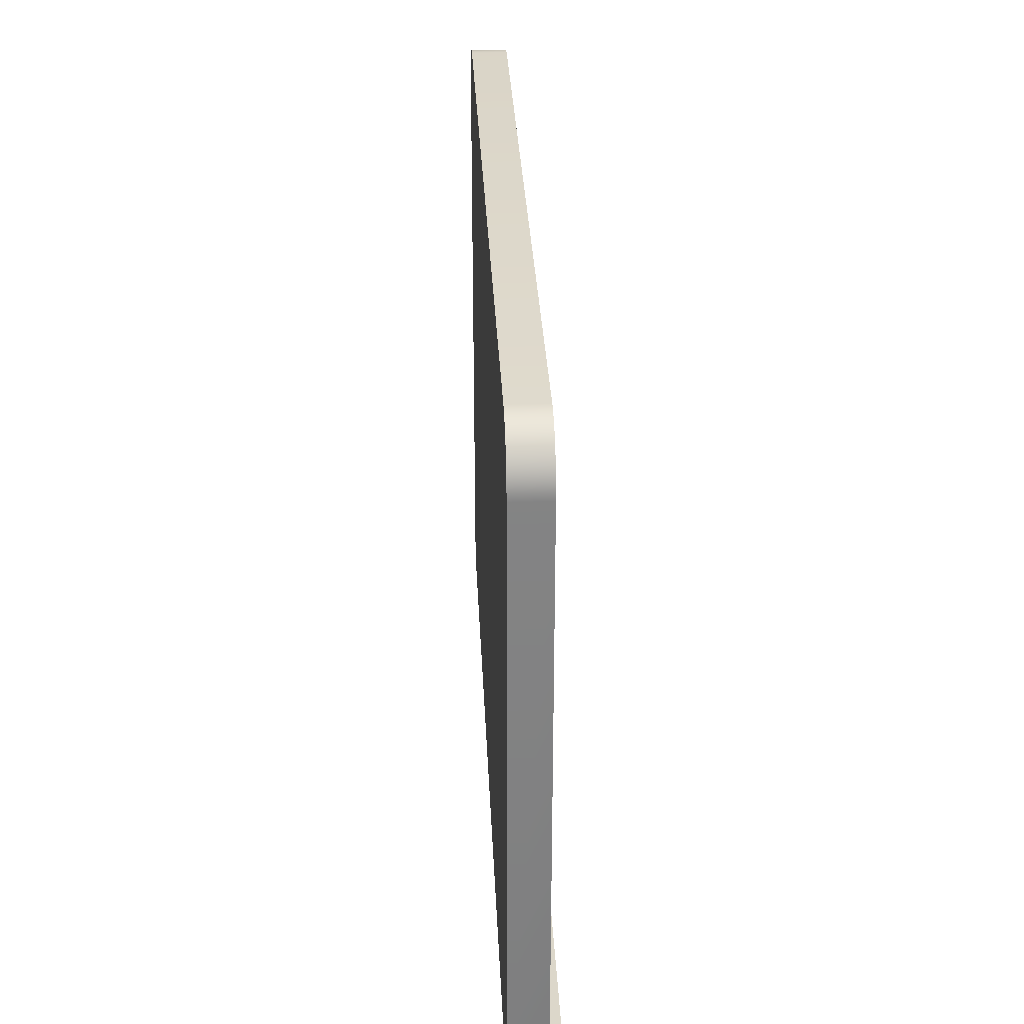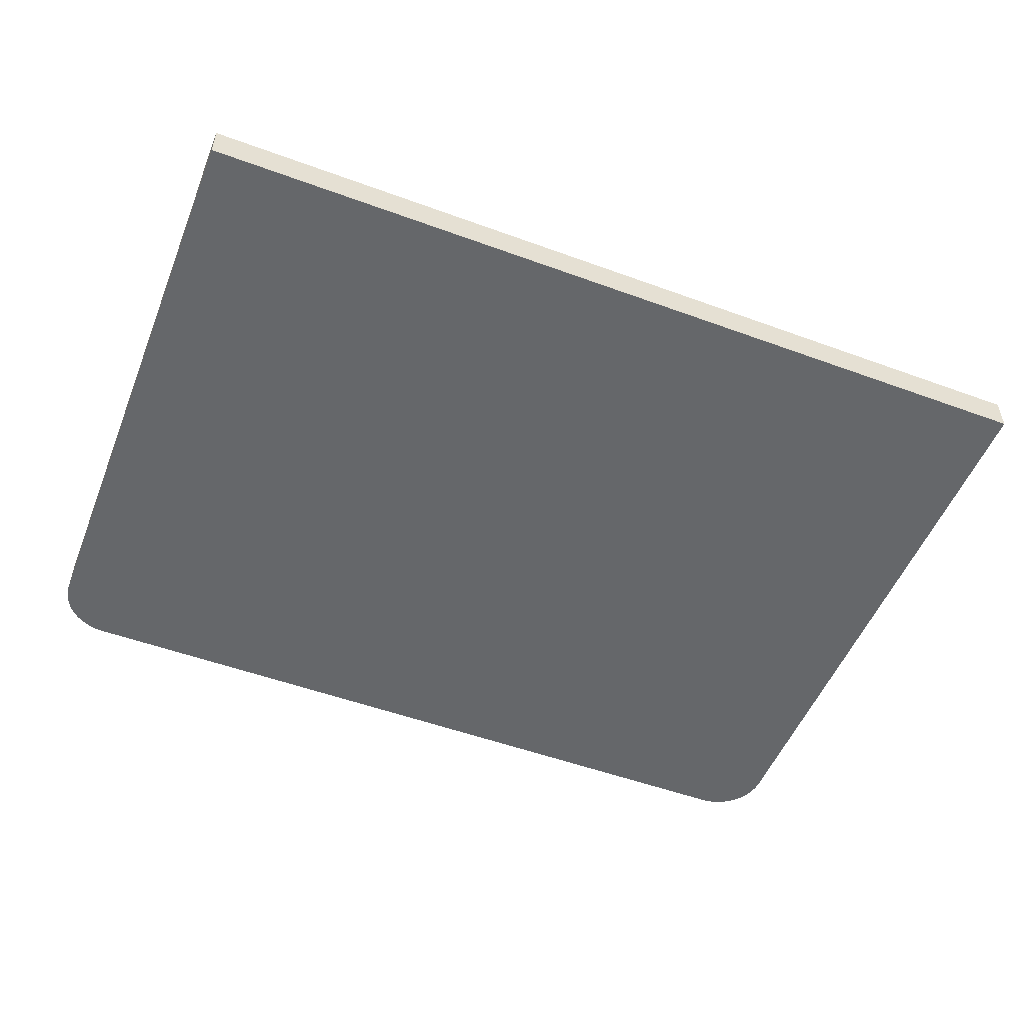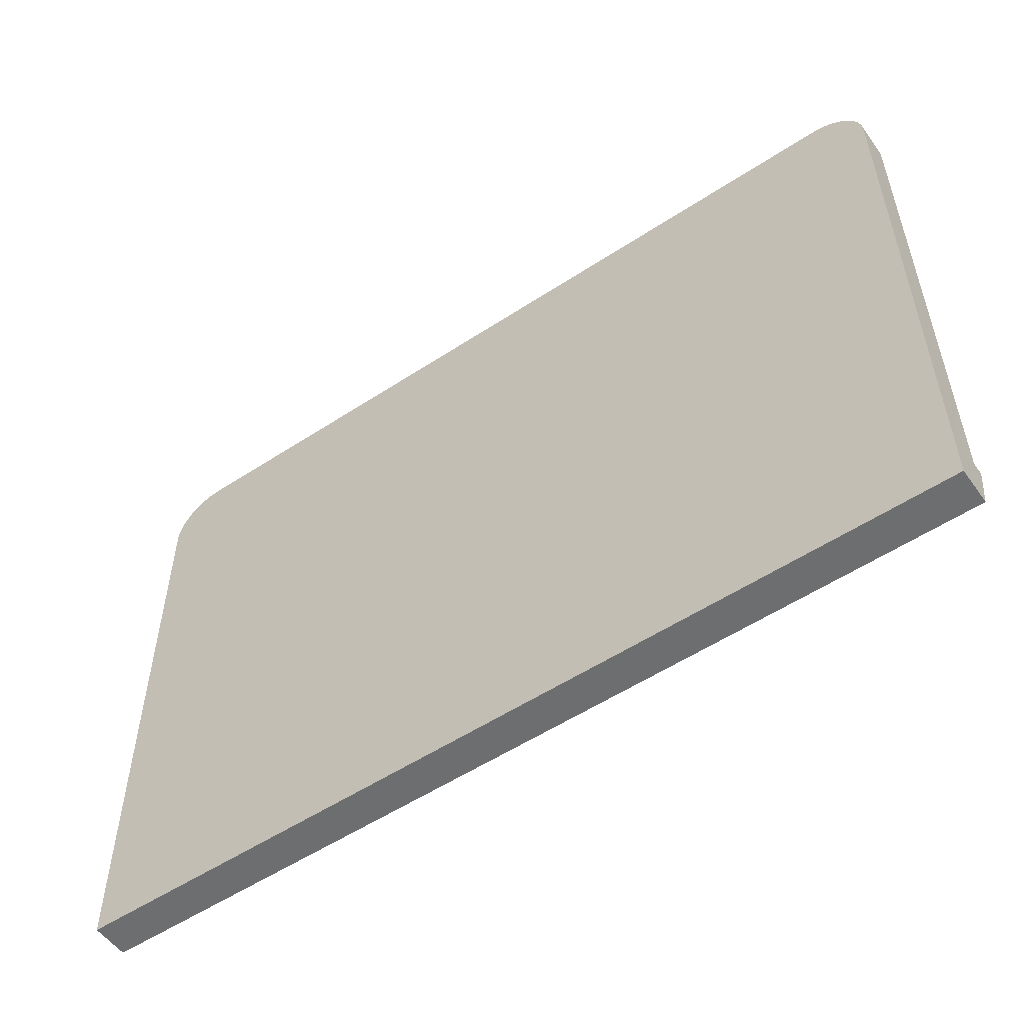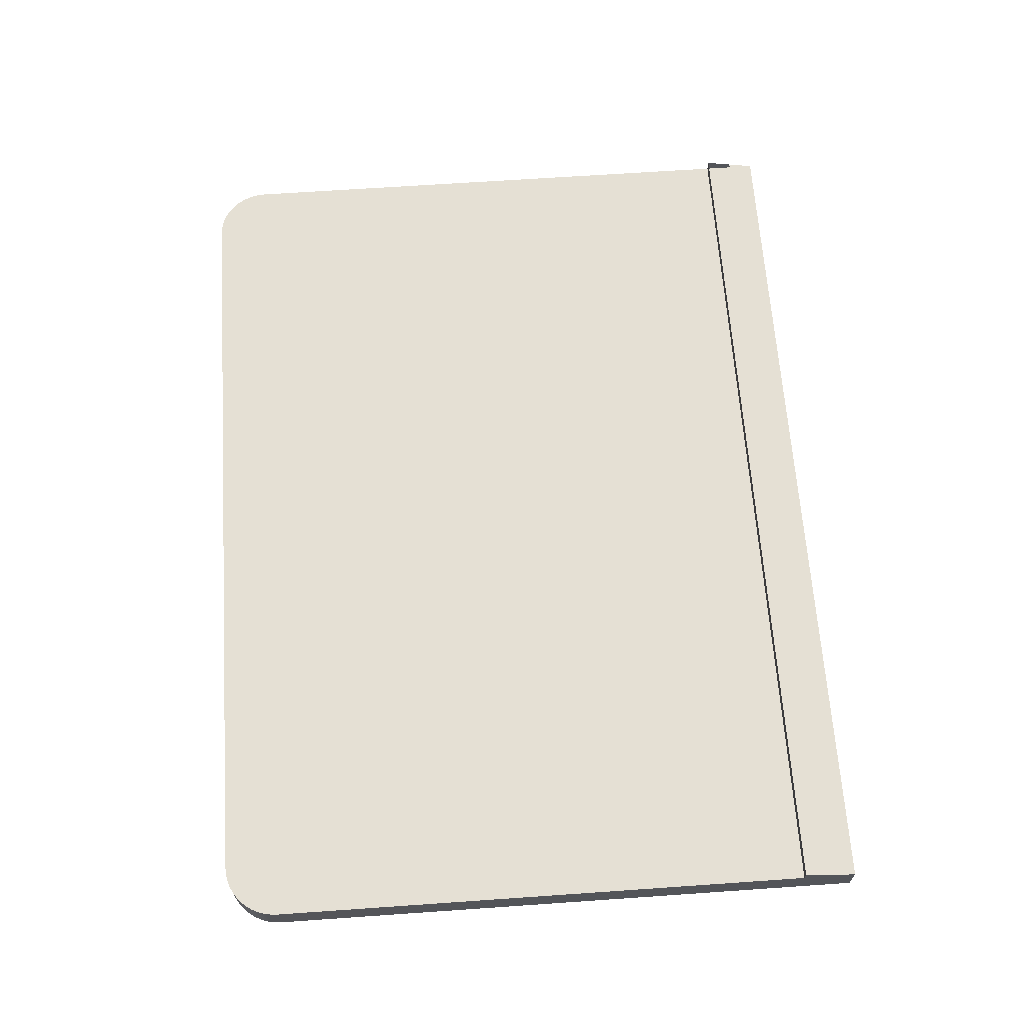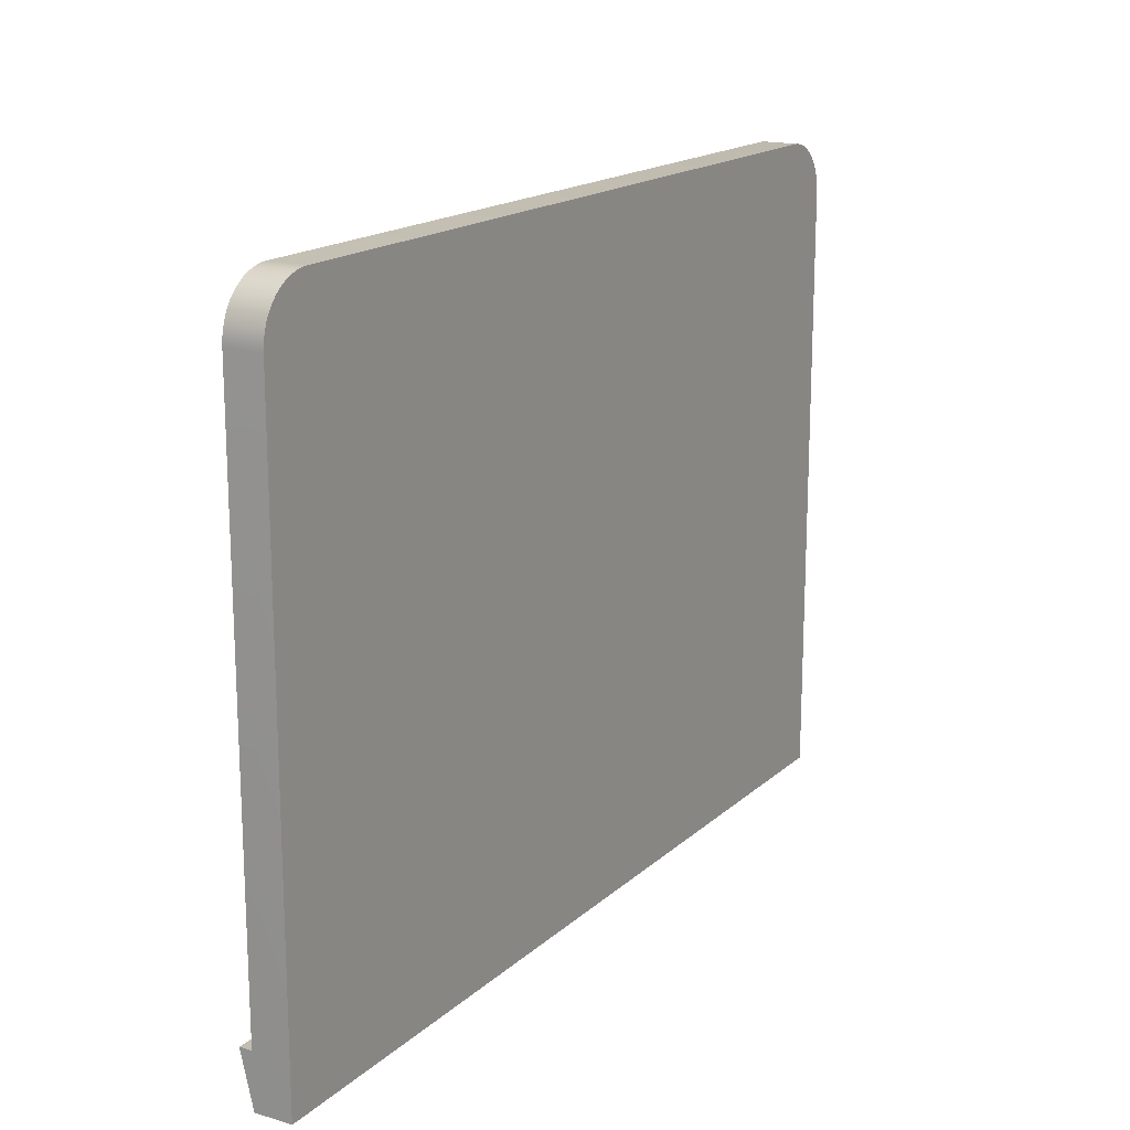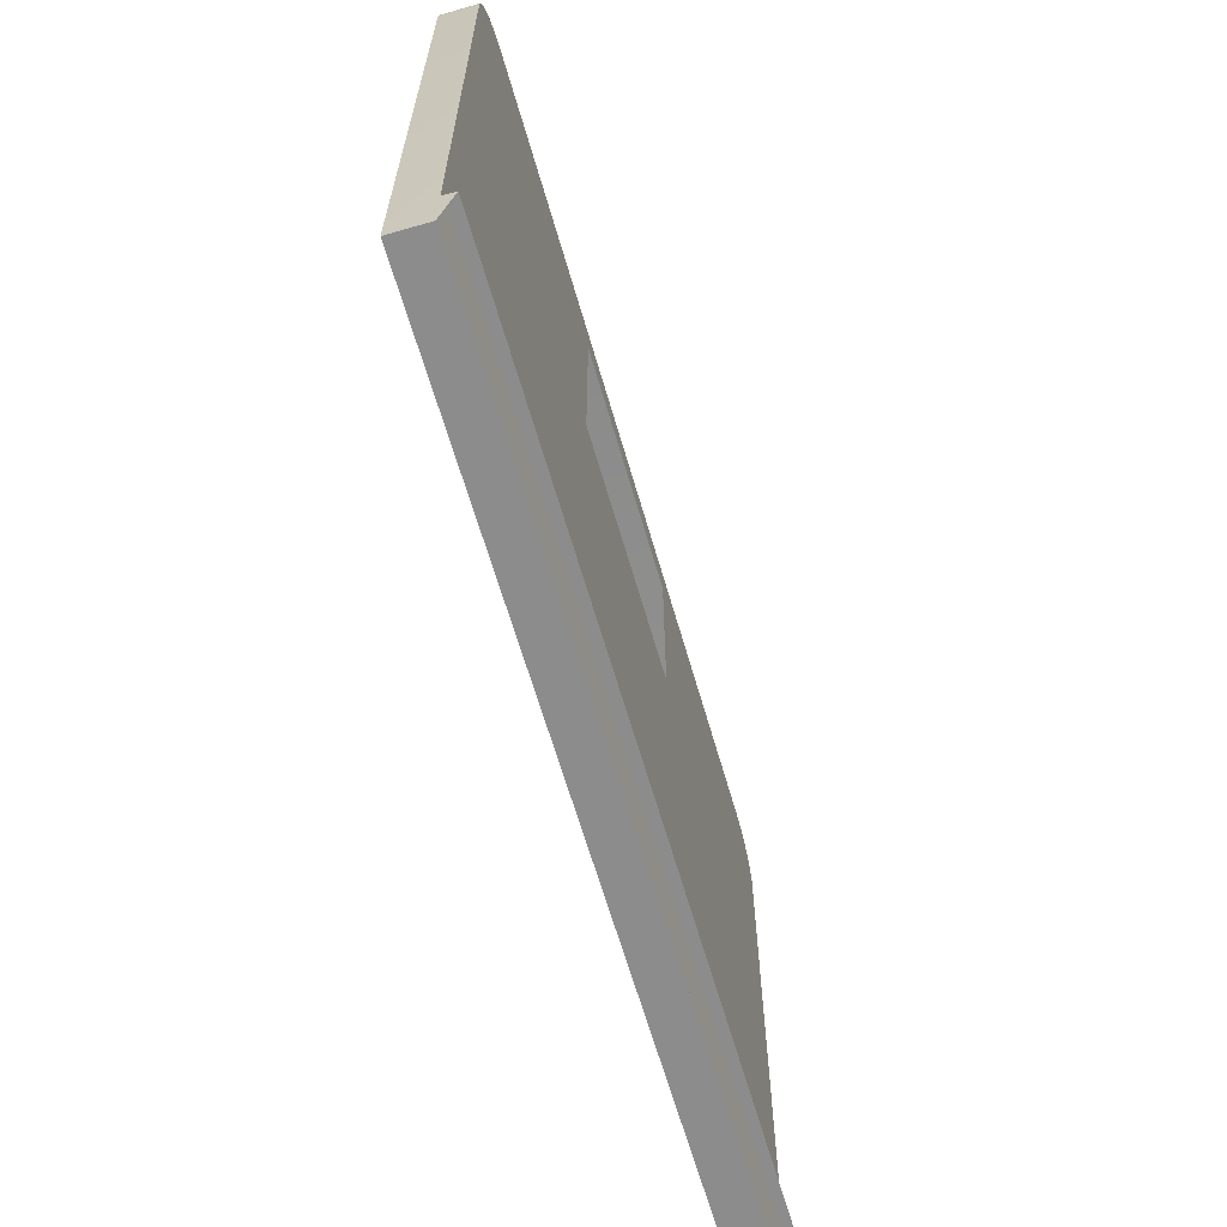
<metadata>
{"format":"obj","ext":"obj","renderer":"f3d","projection":"perspective","resolution":1024,"background":"white","views":[{"elev":30.8,"azim":87.4,"up":"+Z"},{"elev":-52.0,"azim":158.4,"up":"+Y"},{"elev":-54.3,"azim":34.9,"up":"+Z"},{"elev":65.2,"azim":86.0,"up":"+Y"},{"elev":17.0,"azim":-59.0,"up":"+Z"},{"elev":-64.3,"azim":106.1,"up":"+Z"}]}
</metadata>
<code>
v -0.6253 -0.2443 -0.22
v -0.6247 -0.2443 0.6446
v -0.6253 -0.2443 0.6347
v 0.6412 -0.2443 -0.22
v -0.6253 -0.1926 0.6347
v -0.6253 -0.1926 -0.09686
v -0.6253 -0.1926 -0.22
v -0.6228 -0.2443 0.6544
v -0.6247 -0.1926 0.6446
v -0.6253 -0.1926 -0.1444
v 0.6412 -0.1926 -0.22
v -0.6196 -0.2443 0.6637
v -0.5761 -0.1926 0.6347
v 0.6412 -0.1926 -0.1444
v -0.6253 -0.184 -0.1822
v -0.6152 -0.2443 0.6726
v -0.6228 -0.1926 0.6544
v -0.5761 -0.1926 0.3965
v 0.6412 -0.1926 -0.09686
v 0.6412 -0.1754 -0.1444
v 0.6412 -0.184 -0.1822
v -0.6253 -0.1754 -0.1444
v -0.6097 -0.2443 0.6809
v -0.6196 -0.1926 0.6637
v -0.1673 -0.1926 0.3965
v -0.5761 -0.1926 -0.09518
v 0.6412 -0.1926 0.6347
v -0.6031 -0.2443 0.6883
v -0.6152 -0.1926 0.6726
v -0.1673 -0.1926 0.6347
v 0.592 -0.1926 -0.09518
v 0.6412 -0.2443 0.6347
v -0.5957 -0.2443 0.6948
v -0.6097 -0.1926 0.6809
v -0.1673 -0.1926 0.6613
v 0.1832 -0.1926 0.3965
v 0.6406 -0.1926 0.6446
v 0.6406 -0.2443 0.6446
v 0.592 -0.1926 0.6347
v -0.5875 -0.2443 0.7004
v -0.5957 -0.1926 0.6948
v -0.6031 -0.1926 0.6883
v -0.5761 -0.1926 0.6613
v 0.1832 -0.1926 0.6347
v 0.6386 -0.1926 0.6544
v 0.6386 -0.2443 0.6544
v 0.592 -0.1926 0.3965
v 0.5945 -0.1926 0.7047
v -0.5786 -0.2443 0.7047
v -0.5875 -0.1926 0.7004
v -0.5786 -0.1926 0.7047
v -0.5692 -0.1926 0.7079
v 0.1832 -0.1926 0.6613
v 0.6355 -0.1926 0.6637
v 0.6355 -0.2443 0.6637
v 0.592 -0.1926 0.6613
v 0.6034 -0.1926 0.7004
v -0.5692 -0.2443 0.7079
v -0.5595 -0.1926 0.7099
v 0.5655 -0.1926 0.7105
v 0.6311 -0.1926 0.6726
v 0.6311 -0.2443 0.6726
v 0.5851 -0.1926 0.7079
v 0.5945 -0.2443 0.7047
v 0.6116 -0.1926 0.6948
v -0.5595 -0.2443 0.7099
v -0.5496 -0.1926 0.7105
v 0.6256 -0.1926 0.6809
v 0.6256 -0.2443 0.6809
v 0.5754 -0.1926 0.7099
v 0.5851 -0.2443 0.7079
v 0.6034 -0.2443 0.7004
v 0.619 -0.1926 0.6883
v -0.5496 -0.2443 0.7105
v 0.619 -0.2443 0.6883
v 0.5754 -0.2443 0.7099
v 0.6116 -0.2443 0.6948
v 0.5655 -0.2443 0.7105
f 1 2 3
f 2 1 4
f 7 4 1
f 2 4 8
f 4 7 11
f 8 4 12
f 9 13 5
f 13 6 5
f 11 15 7
f 7 14 11
f 10 15 7
f 14 7 10
f 12 4 16
f 13 9 17
f 6 13 18
f 20 10 14
f 15 11 21
f 11 20 14
f 15 10 22
f 16 4 23
f 13 17 24
f 13 25 18
f 26 6 18
f 6 26 19
f 10 20 22
f 23 4 28
f 13 24 29
f 25 13 30
f 19 26 31
f 22 21 20
f 20 21 22
f 19 31 27
f 28 4 33
f 13 29 34
f 13 35 30
f 38 4 32
f 31 39 27
f 33 4 40
f 13 34 42
f 35 13 43
f 27 45 37
f 46 4 38
f 39 31 47
f 39 48 27
f 40 4 49
f 13 42 41
f 13 51 43
f 43 52 35
f 44 47 36
f 27 54 45
f 55 4 46
f 47 44 39
f 56 48 39
f 27 48 57
f 49 4 58
f 13 41 50
f 13 50 51
f 52 43 51
f 35 52 59
f 56 44 53
f 35 60 53
f 27 61 54
f 62 4 55
f 44 56 39
f 56 63 48
f 27 57 65
f 58 4 66
f 35 59 67
f 53 60 56
f 35 67 60
f 27 68 61
f 69 4 62
f 56 70 63
f 27 65 73
f 66 4 74
f 56 60 70
f 27 73 68
f 75 4 69
f 64 4 72
f 71 4 64
f 74 4 78
f 77 4 75
f 76 4 71
f 72 4 77
f 78 4 76
f 3 2 1
f 4 1 2
f 3 5 2
f 1 6 3
f 1 4 7
f 8 4 2
f 9 2 5
f 5 3 6
f 10 6 1
f 11 7 4
f 7 10 1
f 12 4 8
f 2 9 8
f 5 13 9
f 5 6 13
f 7 15 11
f 11 14 7
f 11 4 14
f 7 15 10
f 10 7 14
f 16 4 12
f 8 17 12
f 17 8 9
f 17 9 13
f 18 13 6
f 14 10 20
f 21 11 15
f 14 20 11
f 14 4 19
f 22 10 15
f 23 4 16
f 12 24 16
f 24 12 17
f 24 17 13
f 18 25 13
f 18 6 26
f 19 26 6
f 22 20 10
f 19 4 27
f 28 4 23
f 16 29 23
f 29 16 24
f 29 24 13
f 30 13 25
f 31 26 19
f 32 27 4
f 27 31 19
f 33 4 28
f 23 34 28
f 34 23 29
f 34 29 13
f 30 35 13
f 27 32 37
f 32 4 38
f 27 39 31
f 40 4 33
f 33 28 41
f 42 28 34
f 42 34 13
f 43 13 35
f 38 37 32
f 37 45 27
f 38 4 46
f 47 31 39
f 27 48 39
f 49 4 40
f 40 33 50
f 42 41 28
f 41 50 33
f 41 42 13
f 43 51 13
f 35 52 43
f 36 47 44
f 37 38 45
f 45 54 27
f 46 4 55
f 46 45 38
f 39 44 47
f 39 48 56
f 57 48 27
f 58 4 49
f 49 40 51
f 50 51 40
f 50 41 13
f 51 50 13
f 51 43 52
f 59 52 35
f 53 44 56
f 53 60 35
f 54 61 27
f 45 46 54
f 55 4 62
f 55 54 46
f 39 56 44
f 48 63 56
f 48 57 64
f 65 57 27
f 66 4 58
f 58 49 52
f 51 52 49
f 52 59 58
f 67 59 35
f 56 60 53
f 60 67 35
f 61 68 27
f 54 55 61
f 62 4 69
f 62 61 55
f 63 70 56
f 63 48 71
f 72 64 57
f 64 71 48
f 57 65 72
f 73 65 27
f 74 4 66
f 66 58 59
f 59 67 66
f 70 60 56
f 67 60 74
f 68 73 27
f 61 62 68
f 69 4 75
f 69 68 62
f 70 63 76
f 71 76 63
f 72 4 64
f 64 4 71
f 77 72 65
f 65 73 77
f 78 4 74
f 74 66 67
f 60 70 78
f 78 74 60
f 68 69 73
f 75 4 77
f 75 73 69
f 76 78 70
f 71 4 76
f 77 4 72
f 75 77 73
f 76 4 78
f 2 5 3
f 3 6 1
f 5 2 9
f 6 3 5
f 1 6 10
f 1 10 7
f 8 9 2
f 14 4 11
f 12 17 8
f 9 8 17
f 19 4 14
f 16 24 12
f 17 12 24
f 27 4 19
f 23 29 16
f 24 16 29
f 4 27 32
f 28 34 23
f 29 23 34
f 37 32 27
f 41 28 33
f 34 28 42
f 32 37 38
f 50 33 40
f 28 41 42
f 33 50 41
f 45 38 37
f 38 45 46
f 51 40 49
f 40 51 50
f 54 46 45
f 46 54 55
f 64 57 48
f 52 49 58
f 49 52 51
f 58 59 52
f 61 55 54
f 55 61 62
f 71 48 63
f 57 64 72
f 48 71 64
f 72 65 57
f 59 58 66
f 66 67 59
f 68 62 61
f 62 68 69
f 76 63 70
f 63 76 71
f 65 72 77
f 77 73 65
f 67 66 74
f 78 70 60
f 73 69 68
f 69 73 75
f 70 78 76
f 73 77 75
f 6 14 10
f 10 14 6
f 14 6 19
f 19 6 14
f 25 26 18
f 18 26 25
f 26 25 31
f 31 25 26
f 31 25 36
f 36 25 31
f 31 36 47
f 47 36 31
f 74 60 67
f 60 74 78

</code>
